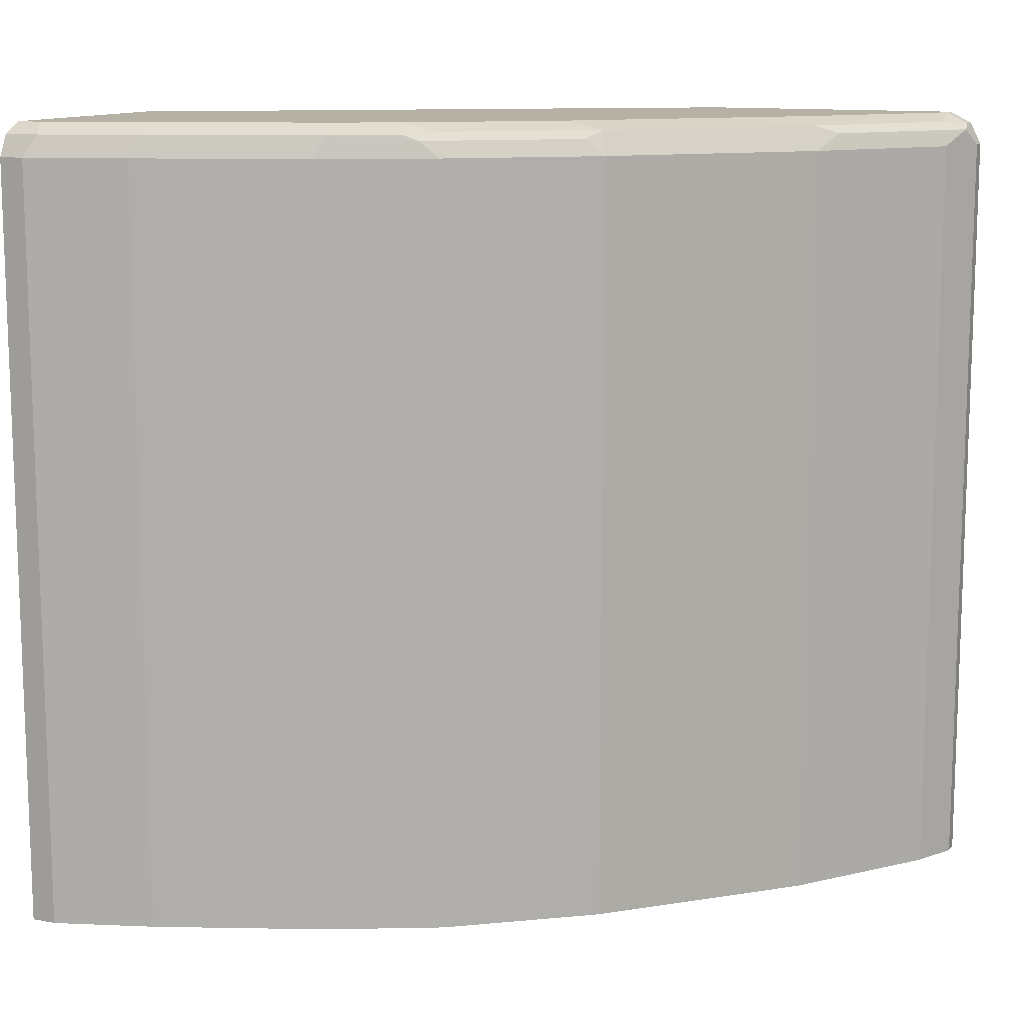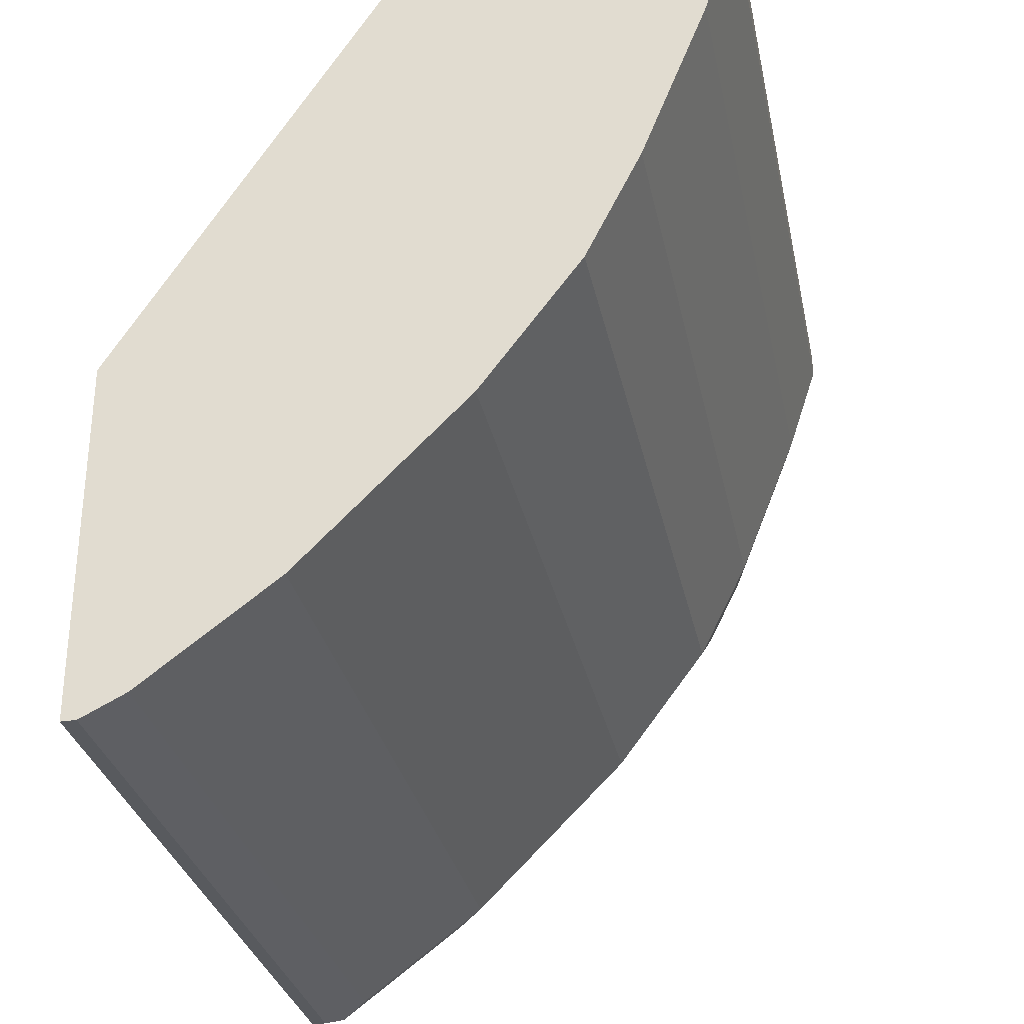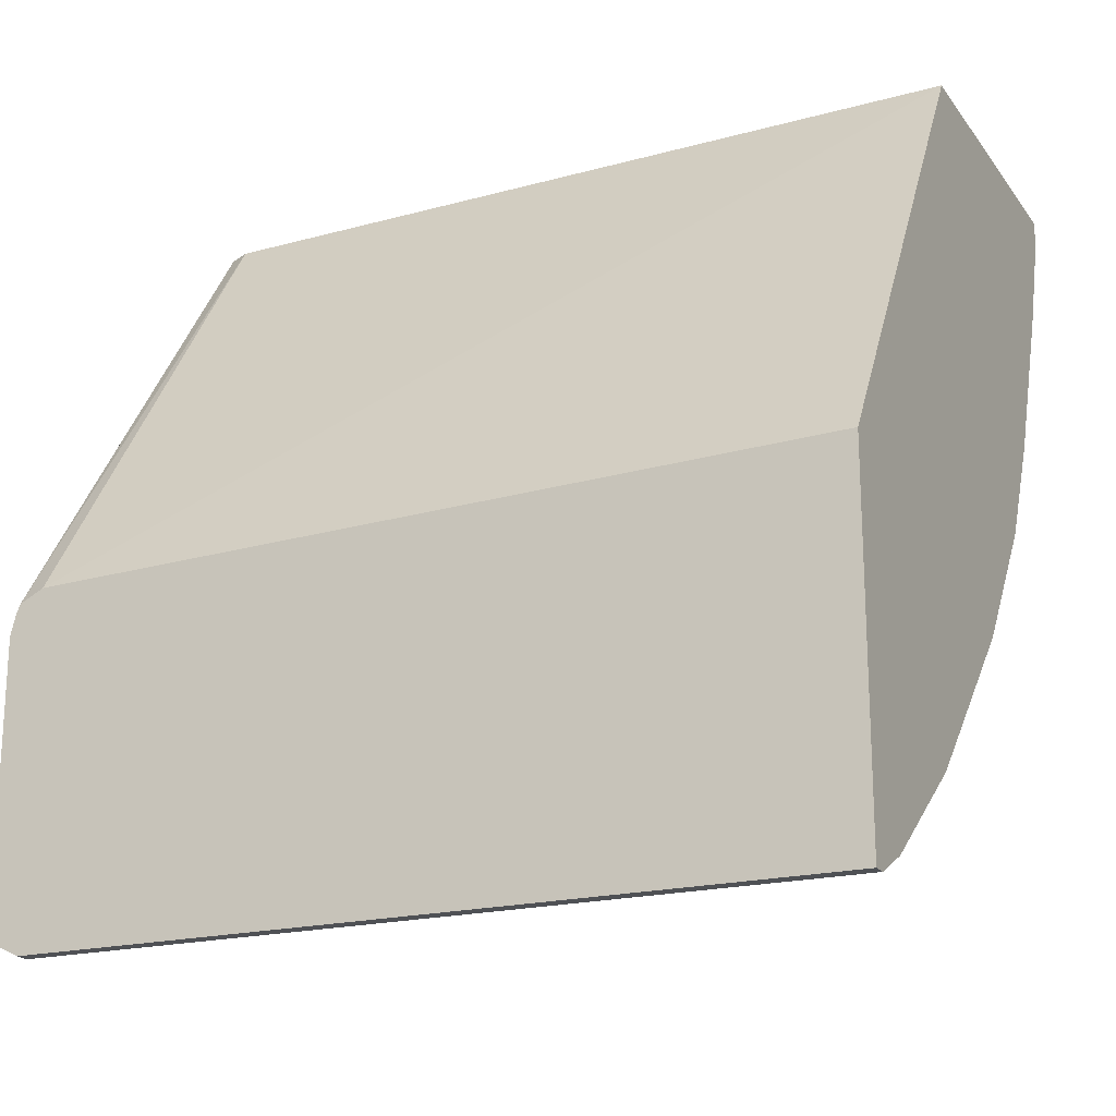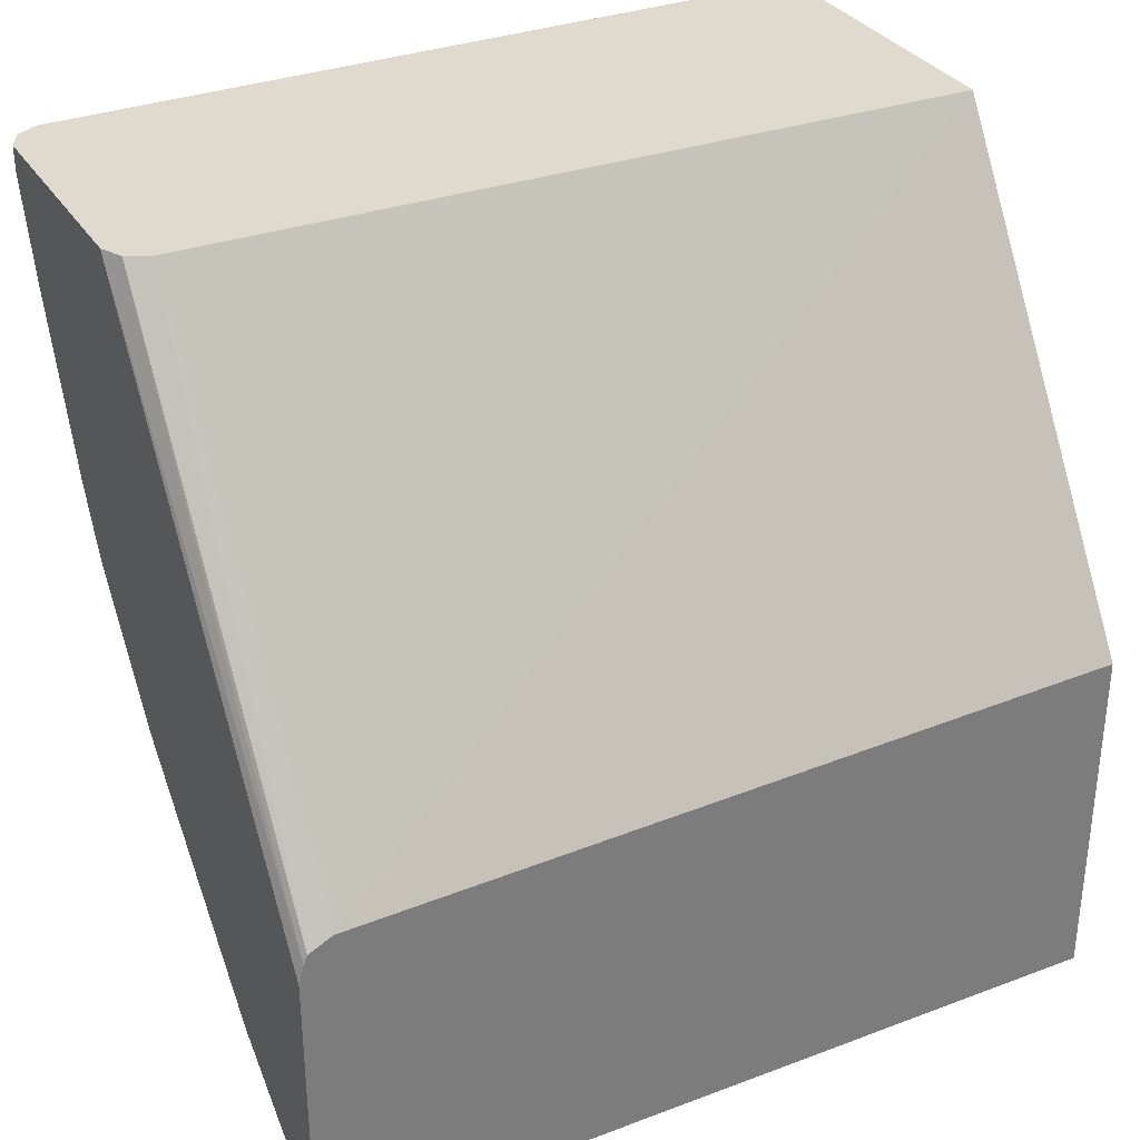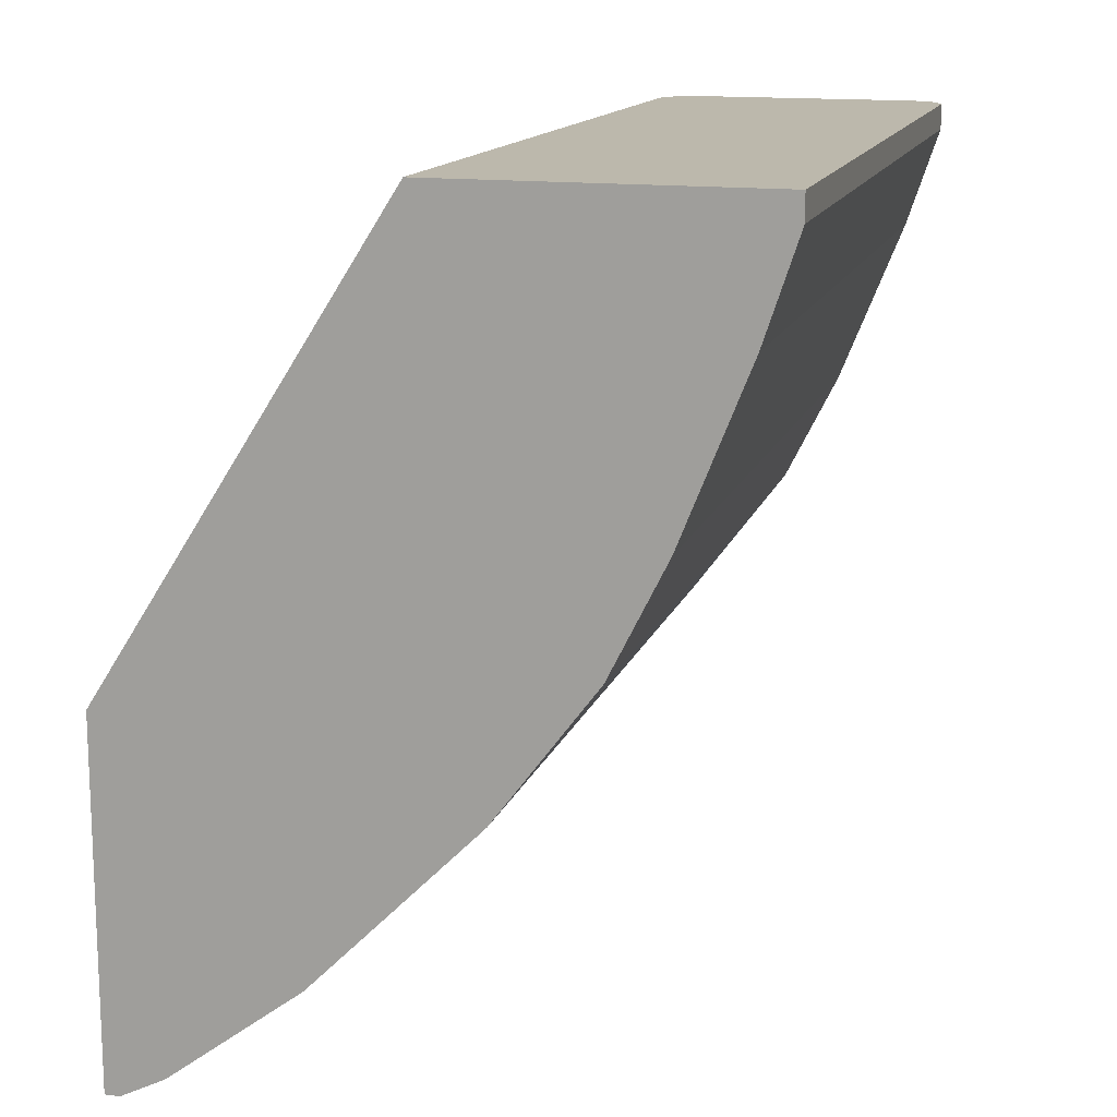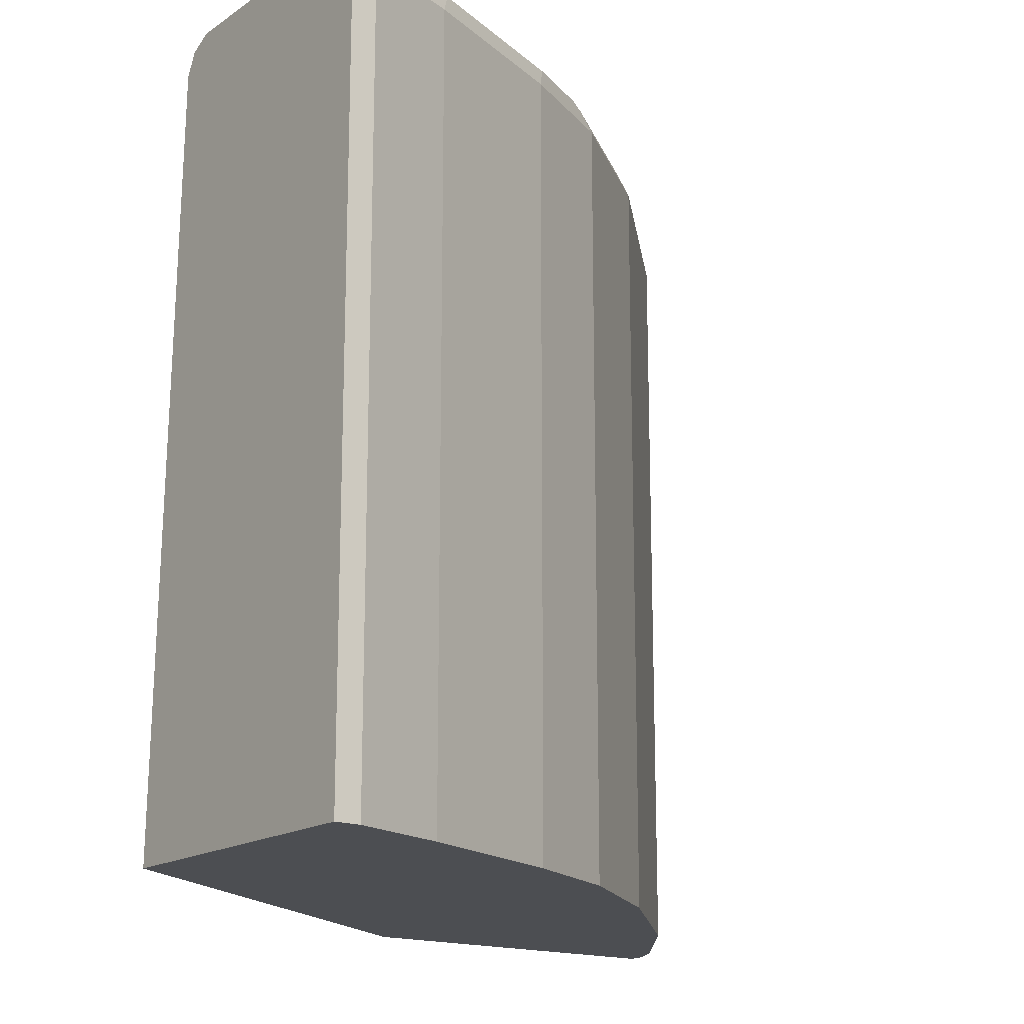
<metadata>
{"format":"obj","ext":"obj","renderer":"f3d","projection":"perspective","resolution":1024,"background":"white","views":[{"elev":12.0,"azim":114.1,"up":"+Y"},{"elev":-30.9,"azim":11.6,"up":"+Z"},{"elev":-19.8,"azim":-64.5,"up":"+Z"},{"elev":32.7,"azim":-117.5,"up":"+Z"},{"elev":14.6,"azim":15.4,"up":"+Z"},{"elev":-16.9,"azim":53.0,"up":"+Y"}]}
</metadata>
<code>
v 0.6298 0.5218 0.032
v 0.5038 0.5218 0.032
v 0.6418 0.5158 0.032
v 0.6298 0.5218 0.01799
v 0.3157 0.5218 -0.2519
v 0.3157 0.519 -0.2406
v 0.4918 0.5158 0.032
v 0.6418 0.5158 0.01196
v 0.6438 0.5118 0.032
v 0.6118 0.5218 -0.036
v 0.3157 0.5218 -0.3958
v 0.3157 0.5169 -0.2355
v 0.4905 0.5131 0.032
v 0.6238 0.5158 -0.04202
v 0.6477 0.5038 0.01799
v 0.6298 0.5038 -0.036
v 0.6477 0.5038 0.032
v 0.5758 0.5218 -0.126
v 0.3239 0.5218 -0.3958
v 0.3157 0.5158 -0.4078
v 0.3157 0.5038 -0.229
v 0.4858 0.5038 0.032
v 0.5878 0.5158 -0.132
v 0.5938 0.5038 -0.126
v 0.6477 0.07541 0.01799
v 0.6298 0.07541 -0.036
v 0.6477 0.07541 0.032
v 0.5698 0.5158 -0.168
v 0.5578 0.5218 -0.162
v 0.3959 0.5218 -0.3418
v 0.3419 0.5173 -0.3981
v 0.3239 0.5158 -0.4078
v 0.3157 0.5038 -0.4139
v 0.3157 0.07541 -0.2191
v 0.4747 0.07541 0.032
v 0.5848 0.5128 -0.1395
v 0.5638 0.5038 -0.186
v 0.5668 0.5128 -0.1755
v 0.5938 0.07541 -0.126
v 0.5709 0.07541 -0.1717
v 0.5578 0.5173 -0.1822
v 0.5038 0.5218 -0.2339
v 0.4319 0.5218 -0.3059
v 0.4319 0.5173 -0.3261
v 0.4139 0.5173 -0.3441
v 0.4049 0.5128 -0.3554
v 0.3329 0.5128 -0.4093
v 0.3239 0.5038 -0.4139
v 0.3157 0.07541 -0.4139
v 0.5098 0.5038 -0.2579
v 0.5649 0.07541 -0.1837
v 0.5638 0.07541 -0.186
v 0.5128 0.5128 -0.2474
v 0.5158 0.5158 -0.2399
v 0.5038 0.5173 -0.2541
v 0.4858 0.5173 -0.2722
v 0.4739 0.5038 -0.2939
v 0.4199 0.5038 -0.3479
v 0.3479 0.5038 -0.4019
v 0.3239 0.07541 -0.4139
v 0.5098 0.07541 -0.2579
v 0.4739 0.07541 -0.2939
v 0.4199 0.07541 -0.3479
v 0.3479 0.07541 -0.4019
f 29 41 42
f 28 38 41
f 28 41 29
f 30 43 44
f 32 47 48
f 30 45 31
f 31 45 46
f 31 46 47
f 31 47 32
f 25 39 26
f 33 48 60
f 30 44 45
f 25 40 39
f 25 64 63
f 25 52 51
f 25 61 52
f 25 62 61
f 25 63 62
f 58 64 59
f 25 49 60
f 25 34 49
f 25 35 34
f 25 27 35
f 24 40 37
f 24 39 40
f 33 60 49
f 24 38 36
f 25 51 40
f 37 50 53
f 44 58 45
f 37 40 51
f 24 37 38
f 58 63 64
f 57 63 58
f 57 62 63
f 53 55 54
f 50 62 57
f 50 61 62
f 50 55 53
f 50 56 55
f 50 57 56
f 48 64 60
f 48 59 64
f 47 59 48
f 37 53 38
f 46 59 47
f 45 58 46
f 44 57 58
f 44 56 57
f 42 44 43
f 42 56 44
f 42 55 56
f 41 55 42
f 41 54 55
f 38 54 41
f 38 53 54
f 37 61 50
f 37 52 61
f 37 51 52
f 46 58 59
f 23 38 28
f 25 60 64
f 23 24 36
f 5 33 49
f 5 20 33
f 5 11 20
f 4 14 10
f 4 8 14
f 3 9 8
f 2 6 7
f 2 5 6
f 1 5 2
f 1 11 5
f 1 19 11
f 1 30 19
f 1 43 30
f 5 49 34
f 1 42 43
f 1 18 29
f 1 10 18
f 1 4 10
f 1 3 8
f 1 9 3
f 1 17 9
f 1 27 17
f 1 35 27
f 1 22 35
f 1 13 22
f 1 7 13
f 1 2 7
f 23 36 38
f 1 29 42
f 5 34 21
f 1 8 4
f 5 12 6
f 5 21 12
f 21 34 35
f 20 48 33
f 20 32 48
f 19 31 32
f 21 35 22
f 18 28 29
f 18 23 28
f 16 39 24
f 16 26 39
f 15 26 16
f 15 25 26
f 15 27 25
f 15 17 27
f 19 30 31
f 14 16 24
f 6 12 7
f 14 24 23
f 7 12 13
f 8 9 15
f 8 16 14
f 9 17 15
f 8 15 16
f 11 19 32
f 11 32 20
f 12 21 22
f 12 22 13
f 14 23 18
f 10 14 18

</code>
